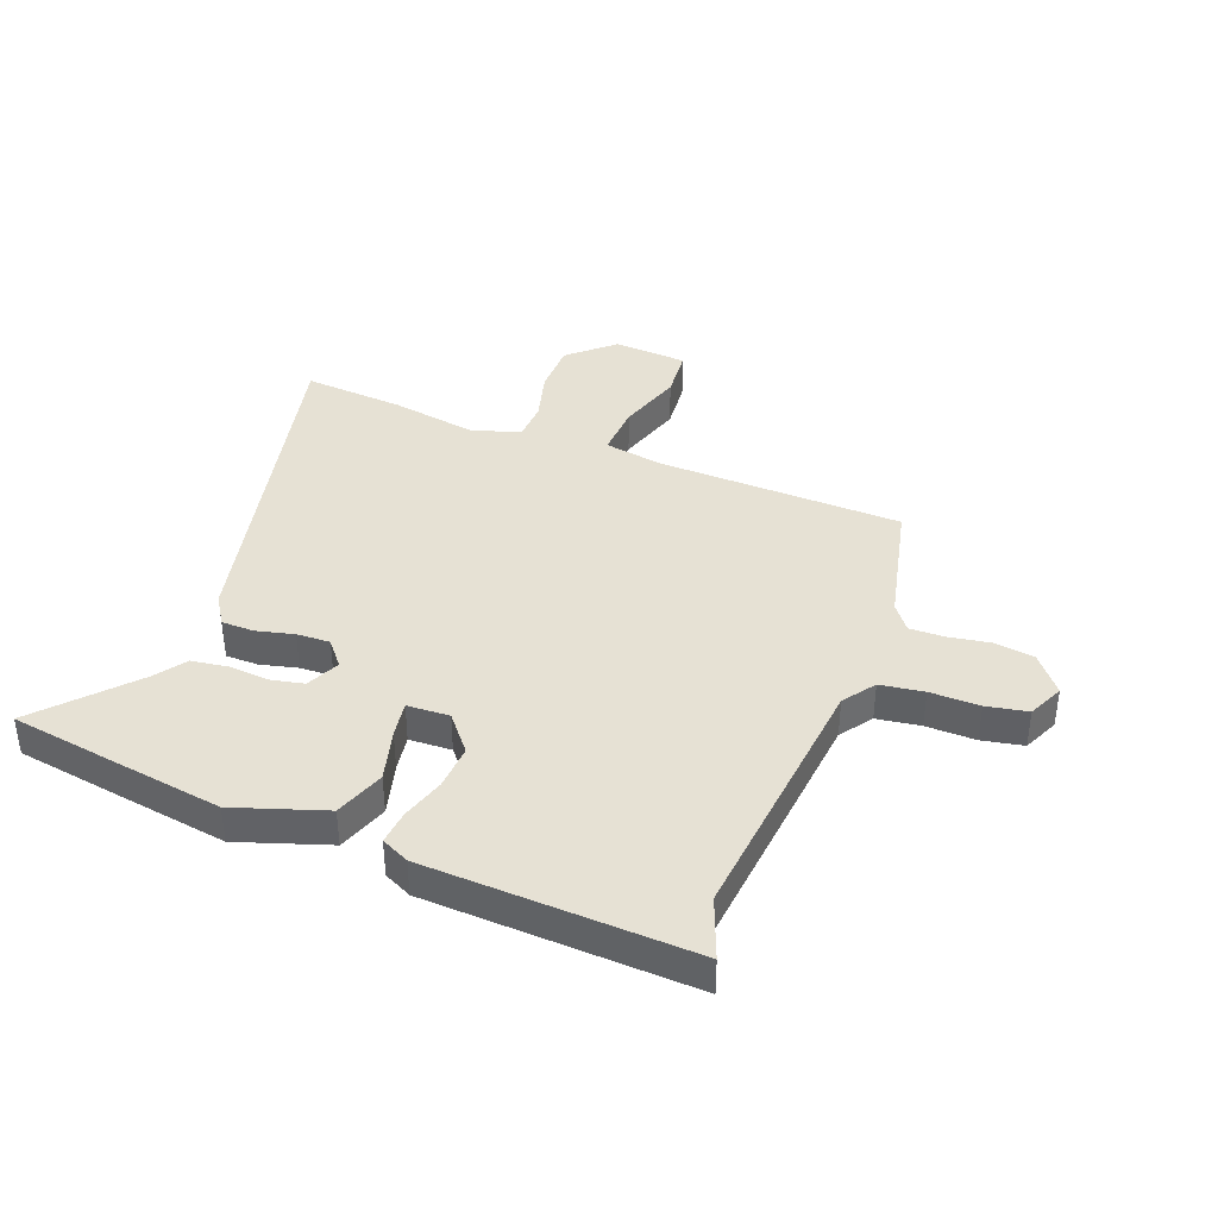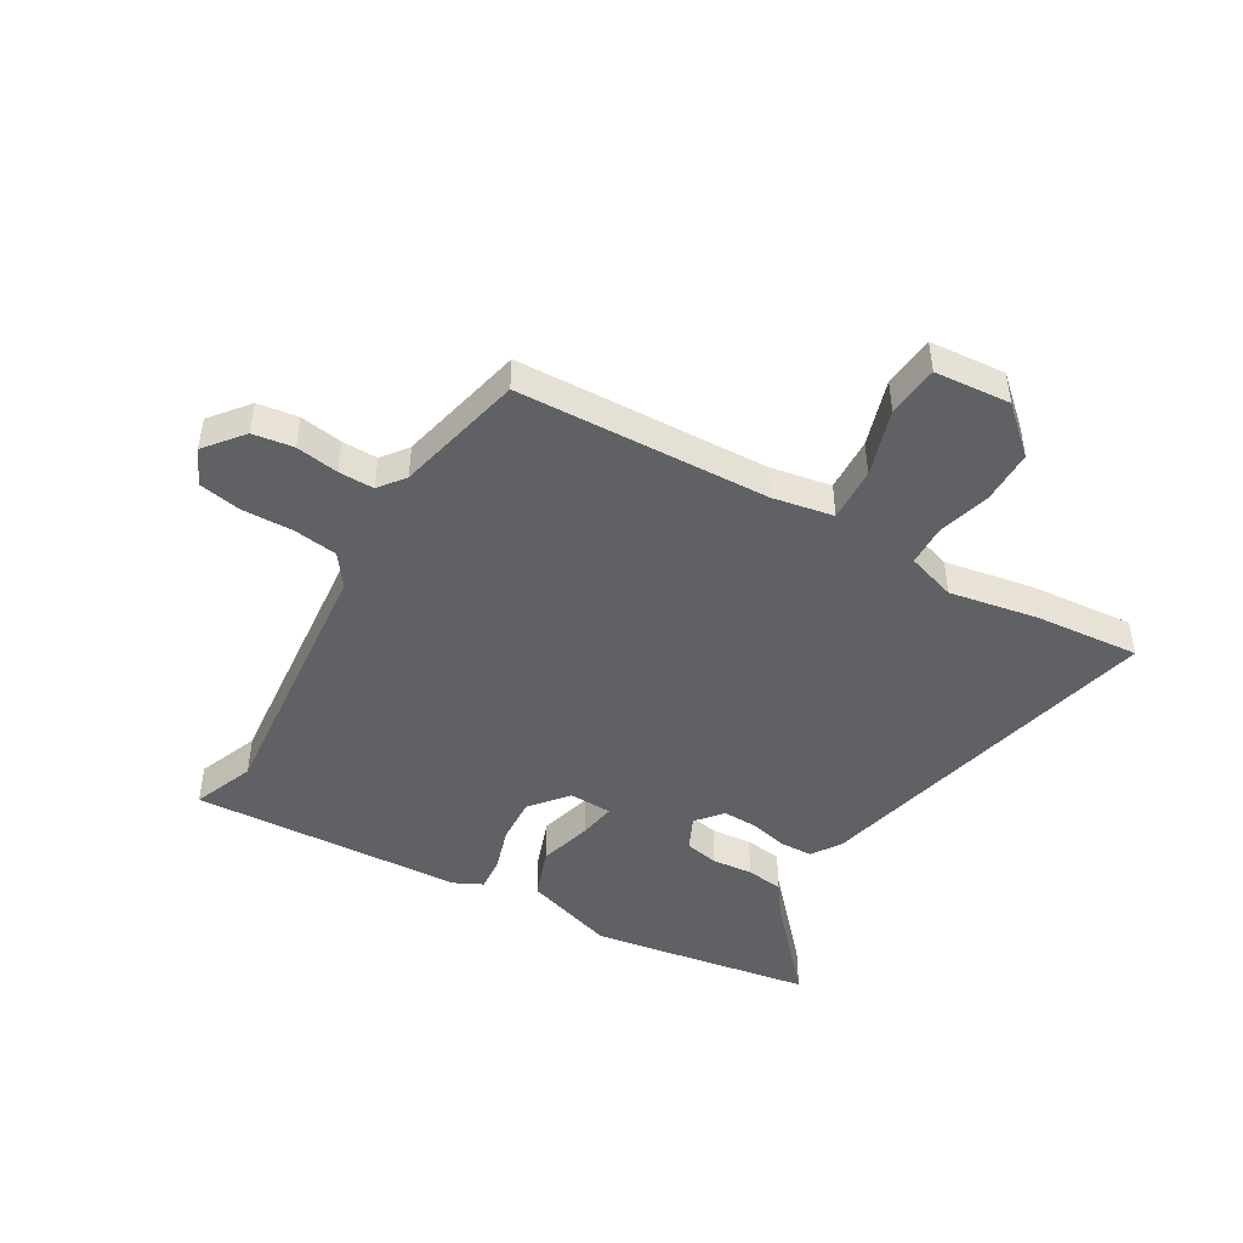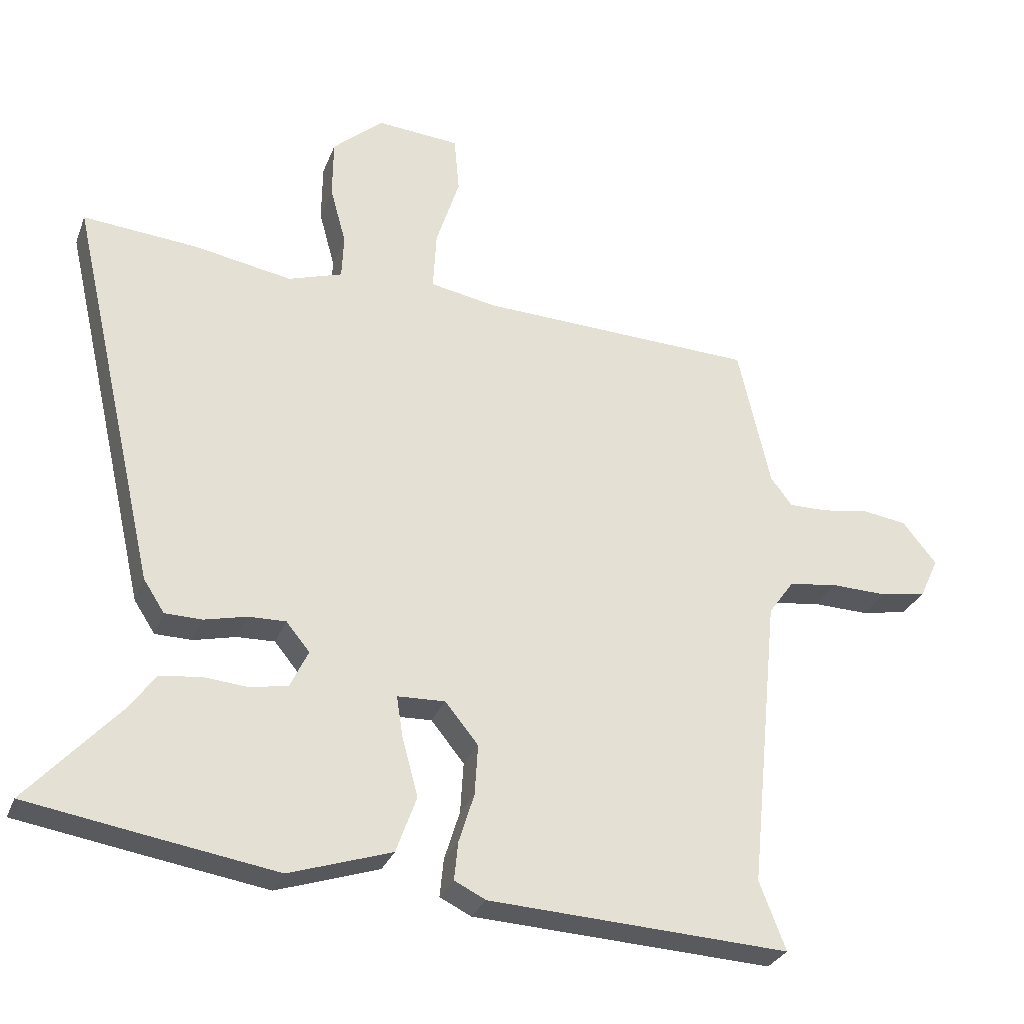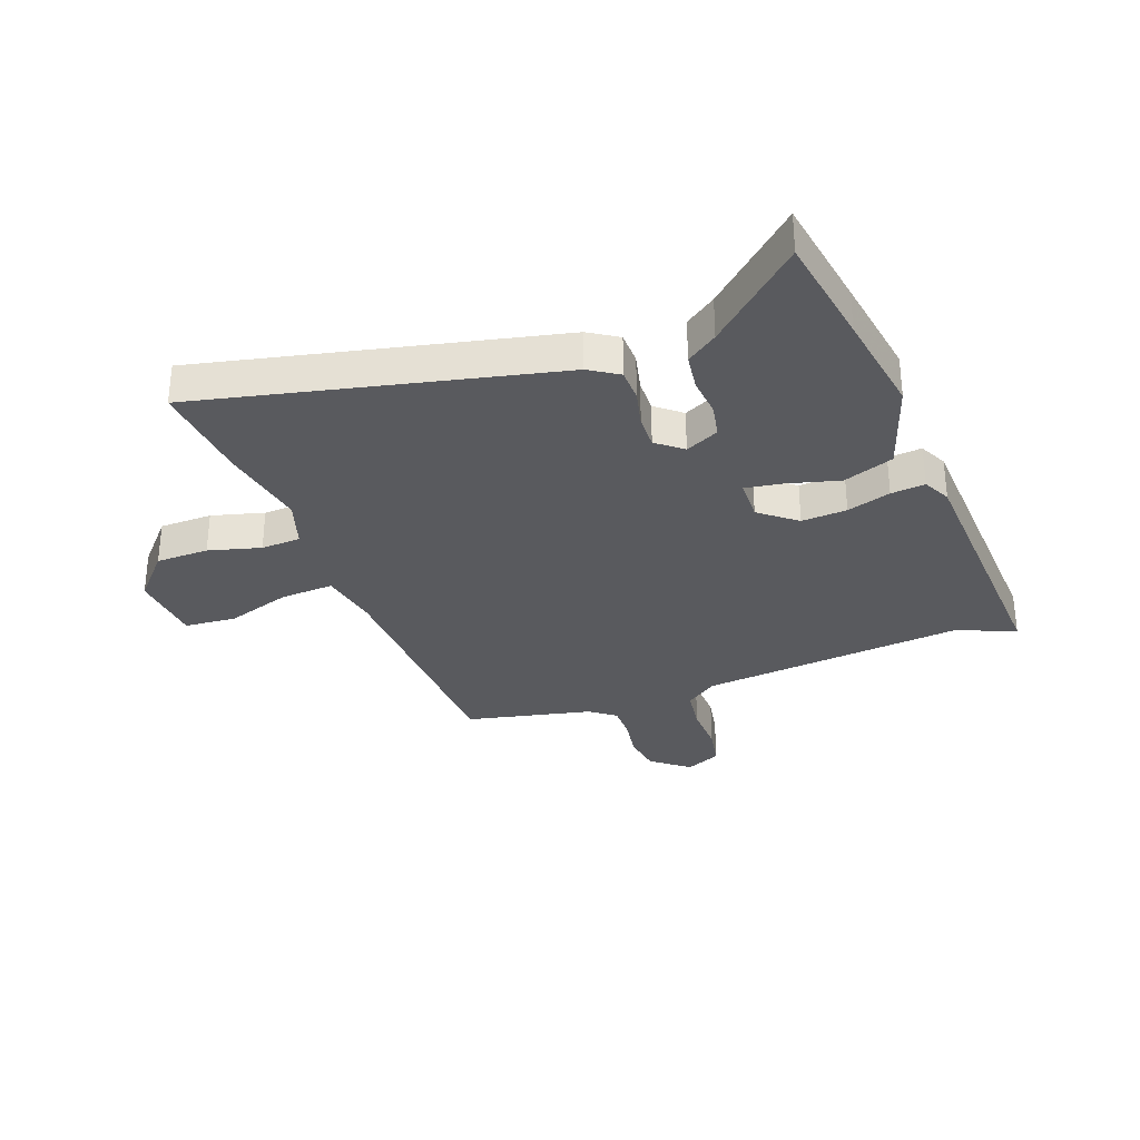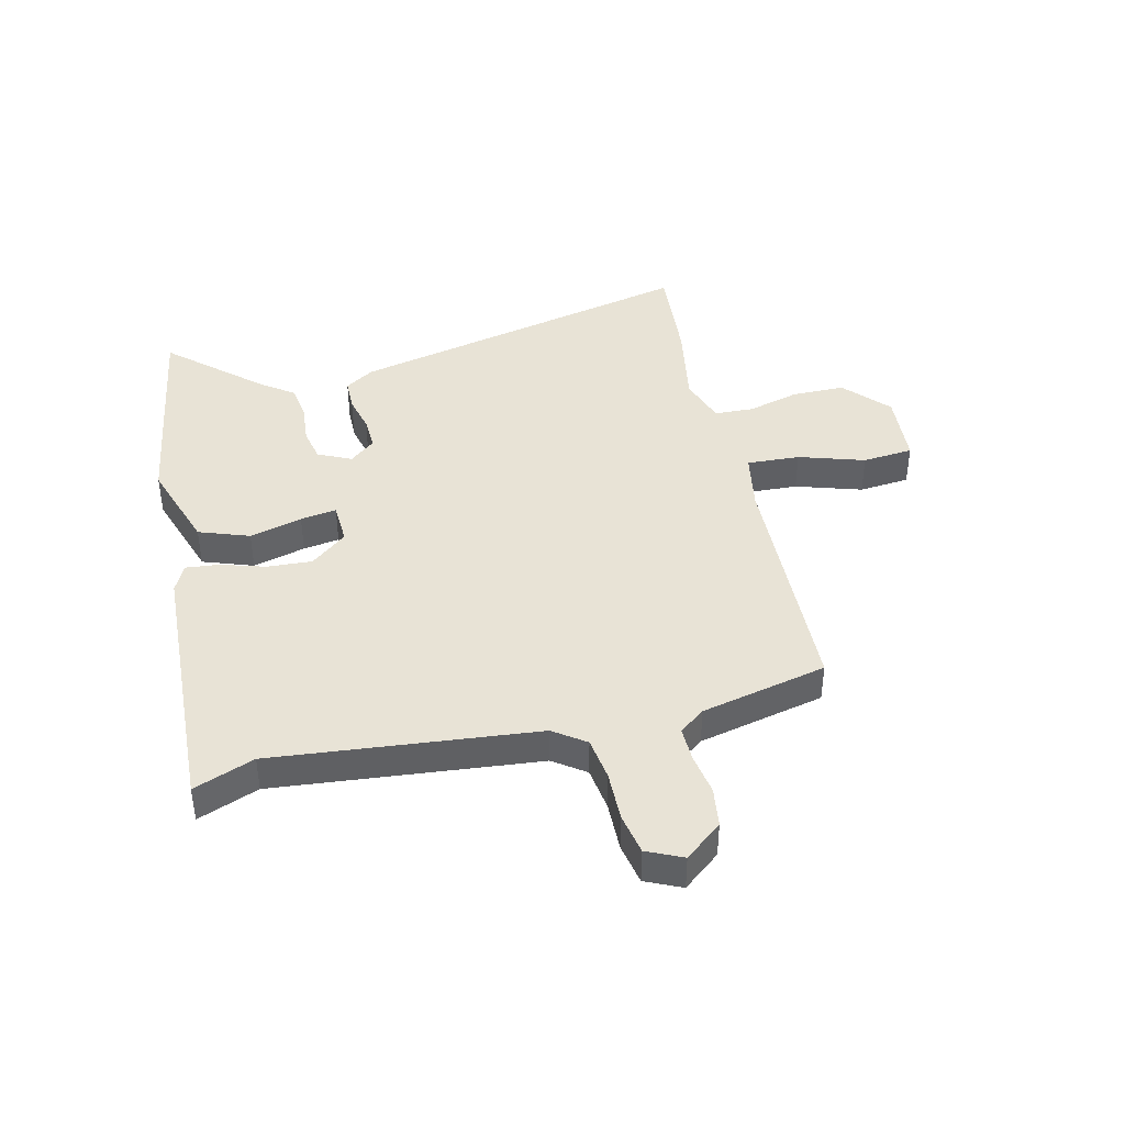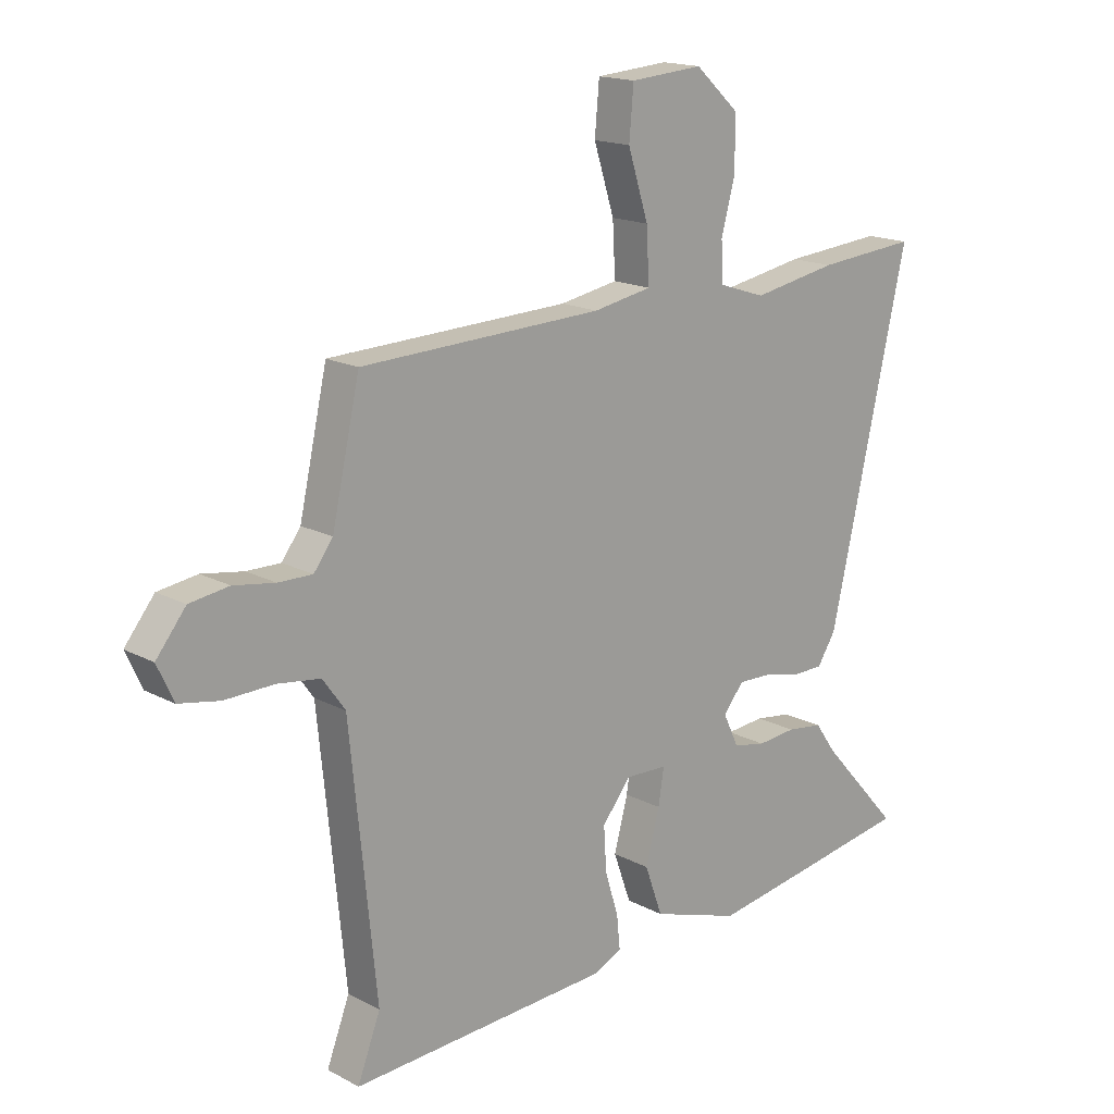
<metadata>
{"format":"obj","ext":"obj","renderer":"f3d","projection":"perspective","resolution":1024,"background":"white","views":[{"elev":39.0,"azim":-159.2,"up":"+Y"},{"elev":-45.8,"azim":-30.4,"up":"+Y"},{"elev":-29.8,"azim":161.2,"up":"+Z"},{"elev":-31.5,"azim":110.5,"up":"+Y"},{"elev":41.7,"azim":-103.4,"up":"+Y"},{"elev":16.8,"azim":-43.1,"up":"+Z"}]}
</metadata>
<code>
v -0.496 0.07 0.478
v -0.061 0.07 0.493
v 0.044 0.07 0.512
v 0.039 0.07 0.606
v 0.002 0.07 0.722
v 0.01 0.07 0.812
v 0.141 0.07 0.822
v 0.22 0.07 0.751
v 0.221 0.07 0.658
v 0.196 0.07 0.566
v 0.199 0.07 0.496
v 0.284 0.07 0.468
v 0.437 0.07 0.495
v 0.618 0.07 0.51
v 0.476 0.07 -0.111
v 0.443 0.07 -0.162
v 0.385 0.07 -0.163
v 0.319 0.07 -0.147
v 0.26 0.07 -0.145
v 0.223 0.07 -0.19
v 0.251 0.07 -0.249
v 0.31 0.07 -0.261
v 0.38 0.07 -0.255
v 0.445 0.07 -0.264
v 0.483 0.07 -0.318
v 0.628 0.07 -0.479
v 0.429 0.07 -0.511
v 0.244 0.07 -0.54
v 0.084 0.07 -0.487
v 0.052 0.07 -0.398
v 0.077 0.07 -0.305
v 0.087 0.07 -0.241
v 0.012 0.07 -0.238
v -0.04 0.07 -0.302
v -0.035 0.07 -0.382
v -0.011 0.07 -0.459
v -0.005 0.07 -0.519
v -0.054 0.07 -0.543
v -0.525 0.07 -0.566
v -0.484 0.07 -0.459
v -0.531 0.07 0.005
v -0.571 0.07 0.061
v -0.648 0.07 0.072
v -0.736 0.07 0.07
v -0.809 0.07 0.084
v -0.838 0.07 0.147
v -0.785 0.07 0.213
v -0.715 0.07 0.223
v -0.641 0.07 0.211
v -0.58 0.07 0.21
v -0.546 0.07 0.255
v -0.496 0 0.478
v -0.061 0 0.493
v 0.044 0 0.512
v 0.039 0 0.606
v 0.002 0 0.722
v 0.01 0 0.812
v 0.141 0 0.822
v 0.22 0 0.751
v 0.221 0 0.658
v 0.196 0 0.566
v 0.199 0 0.496
v 0.284 0 0.468
v 0.437 0 0.495
v 0.618 0 0.51
v 0.476 0 -0.111
v 0.443 0 -0.162
v 0.385 0 -0.163
v 0.319 0 -0.147
v 0.26 0 -0.145
v 0.223 0 -0.19
v 0.251 0 -0.249
v 0.31 0 -0.261
v 0.38 0 -0.255
v 0.445 0 -0.264
v 0.483 0 -0.318
v 0.628 0 -0.479
v 0.429 0 -0.511
v 0.244 0 -0.54
v 0.084 0 -0.487
v 0.052 0 -0.398
v 0.077 0 -0.305
v 0.087 0 -0.241
v 0.012 0 -0.238
v -0.04 0 -0.302
v -0.035 0 -0.382
v -0.011 0 -0.459
v -0.005 0 -0.519
v -0.054 0 -0.543
v -0.525 0 -0.566
v -0.484 0 -0.459
v -0.531 0 0.005
v -0.571 0 0.061
v -0.648 0 0.072
v -0.736 0 0.07
v -0.809 0 0.084
v -0.838 0 0.147
v -0.785 0 0.213
v -0.715 0 0.223
v -0.641 0 0.211
v -0.58 0 0.21
v -0.546 0 0.255
f 46 47 48 49
f 46 49 50
f 43 44 45 46
f 42 43 46 50
f 41 42 50 51
f 37 38 39 40
f 35 36 37 40
f 34 35 40 41
f 33 34 41 51
f 28 29 30 31
f 28 31 32
f 25 26 27 28
f 25 28 32
f 22 23 24 25
f 21 22 25 32
f 20 21 32
f 19 20 32 33
f 15 16 17 18
f 15 18 19
f 12 13 14 15
f 11 12 15 19
f 7 8 9 10
f 7 10 11
f 4 5 6 7
f 3 4 7 11
f 2 3 11 19
f 19 33 51
f 1 2 19 51
f 100 99 98 97
f 101 100 97
f 97 96 95 94
f 101 97 94 93
f 102 101 93 92
f 91 90 89 88
f 91 88 87 86
f 92 91 86 85
f 102 92 85 84
f 82 81 80 79
f 83 82 79
f 79 78 77 76
f 83 79 76
f 76 75 74 73
f 83 76 73 72
f 83 72 71
f 84 83 71 70
f 69 68 67 66
f 70 69 66
f 66 65 64 63
f 70 66 63 62
f 61 60 59 58
f 62 61 58
f 58 57 56 55
f 62 58 55 54
f 70 62 54 53
f 102 84 70
f 102 70 53 52
f 1 52 53 2
f 2 53 54 3
f 3 54 55 4
f 4 55 56 5
f 5 56 57 6
f 6 57 58 7
f 7 58 59 8
f 8 59 60 9
f 9 60 61 10
f 10 61 62 11
f 11 62 63 12
f 12 63 64 13
f 13 64 65 14
f 14 65 66 15
f 15 66 67 16
f 16 67 68 17
f 17 68 69 18
f 18 69 70 19
f 19 70 71 20
f 20 71 72 21
f 21 72 73 22
f 22 73 74 23
f 23 74 75 24
f 24 75 76 25
f 25 76 77 26
f 26 77 78 27
f 27 78 79 28
f 28 79 80 29
f 29 80 81 30
f 30 81 82 31
f 31 82 83 32
f 32 83 84 33
f 33 84 85 34
f 34 85 86 35
f 35 86 87 36
f 36 87 88 37
f 37 88 89 38
f 38 89 90 39
f 39 90 91 40
f 40 91 92 41
f 41 92 93 42
f 42 93 94 43
f 43 94 95 44
f 44 95 96 45
f 45 96 97 46
f 46 97 98 47
f 47 98 99 48
f 48 99 100 49
f 49 100 101 50
f 50 101 102 51
f 51 102 52 1

</code>
